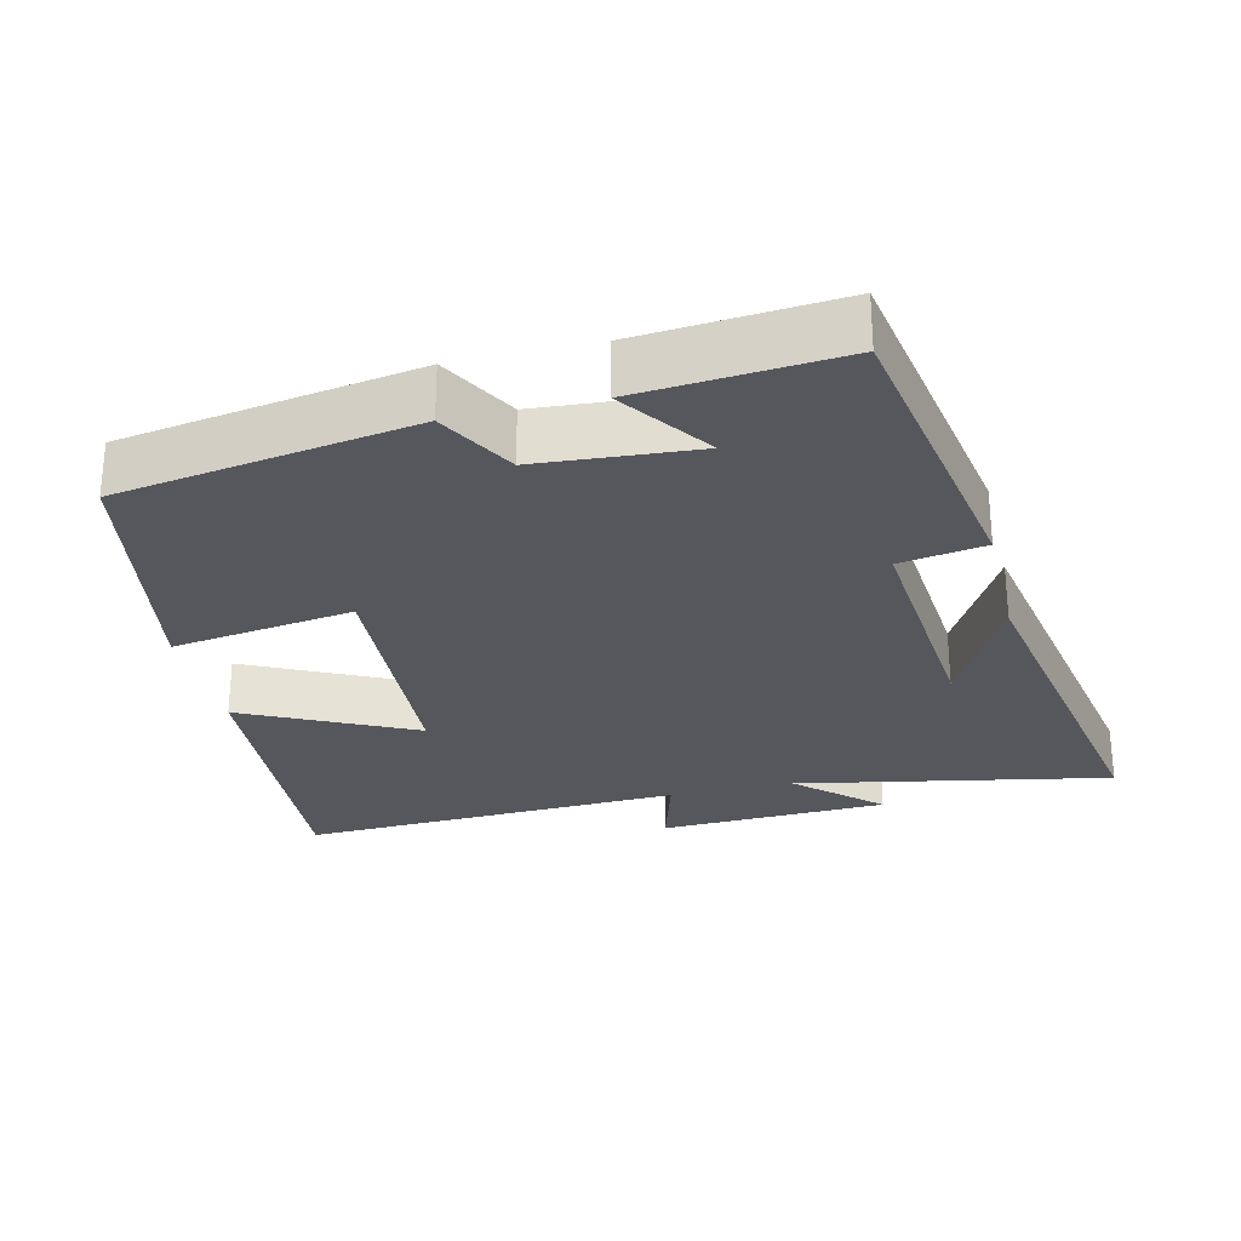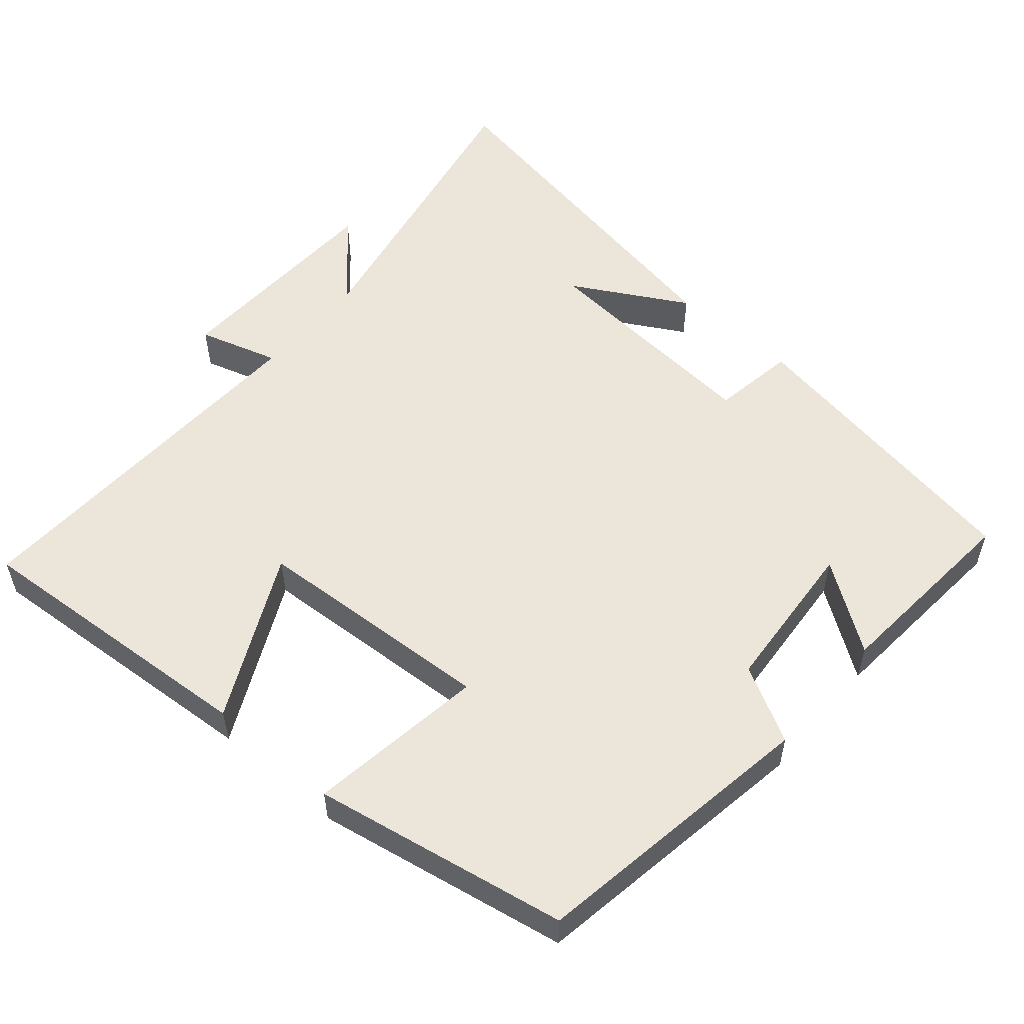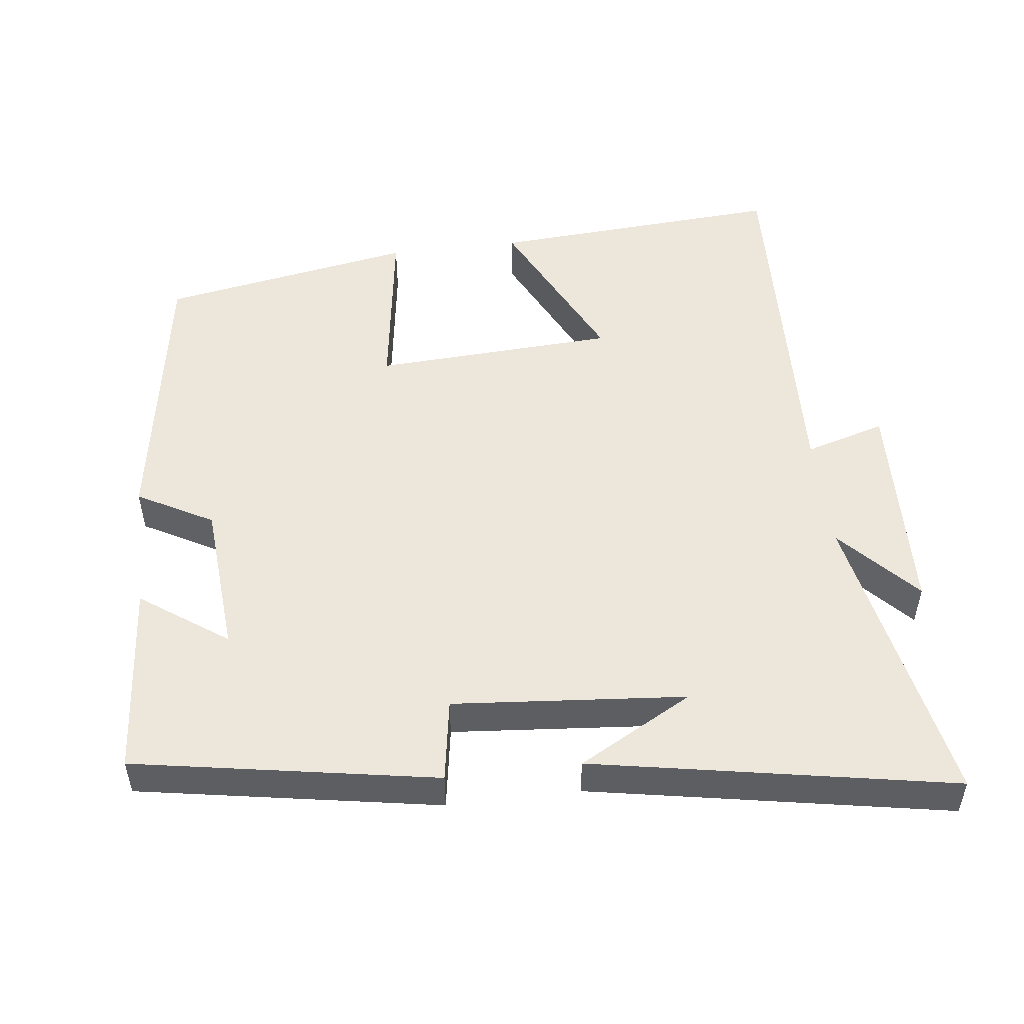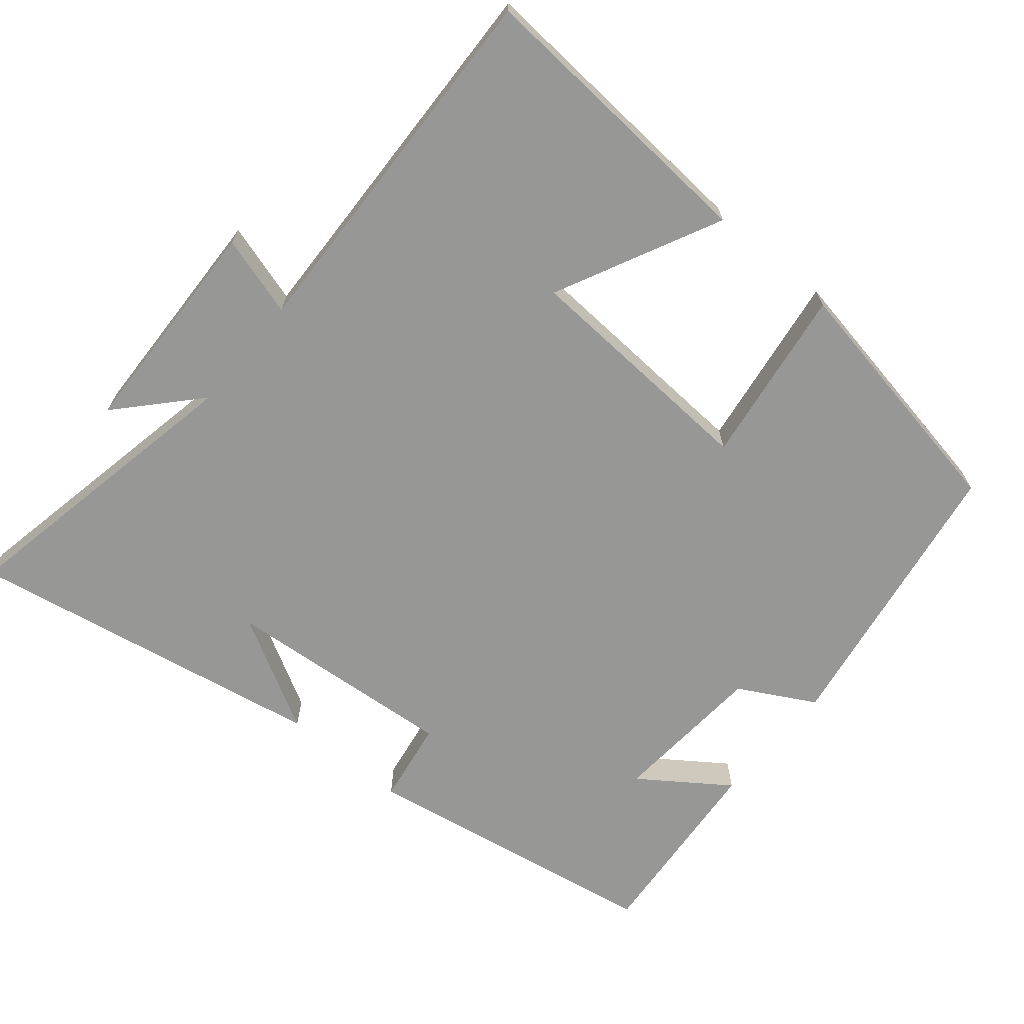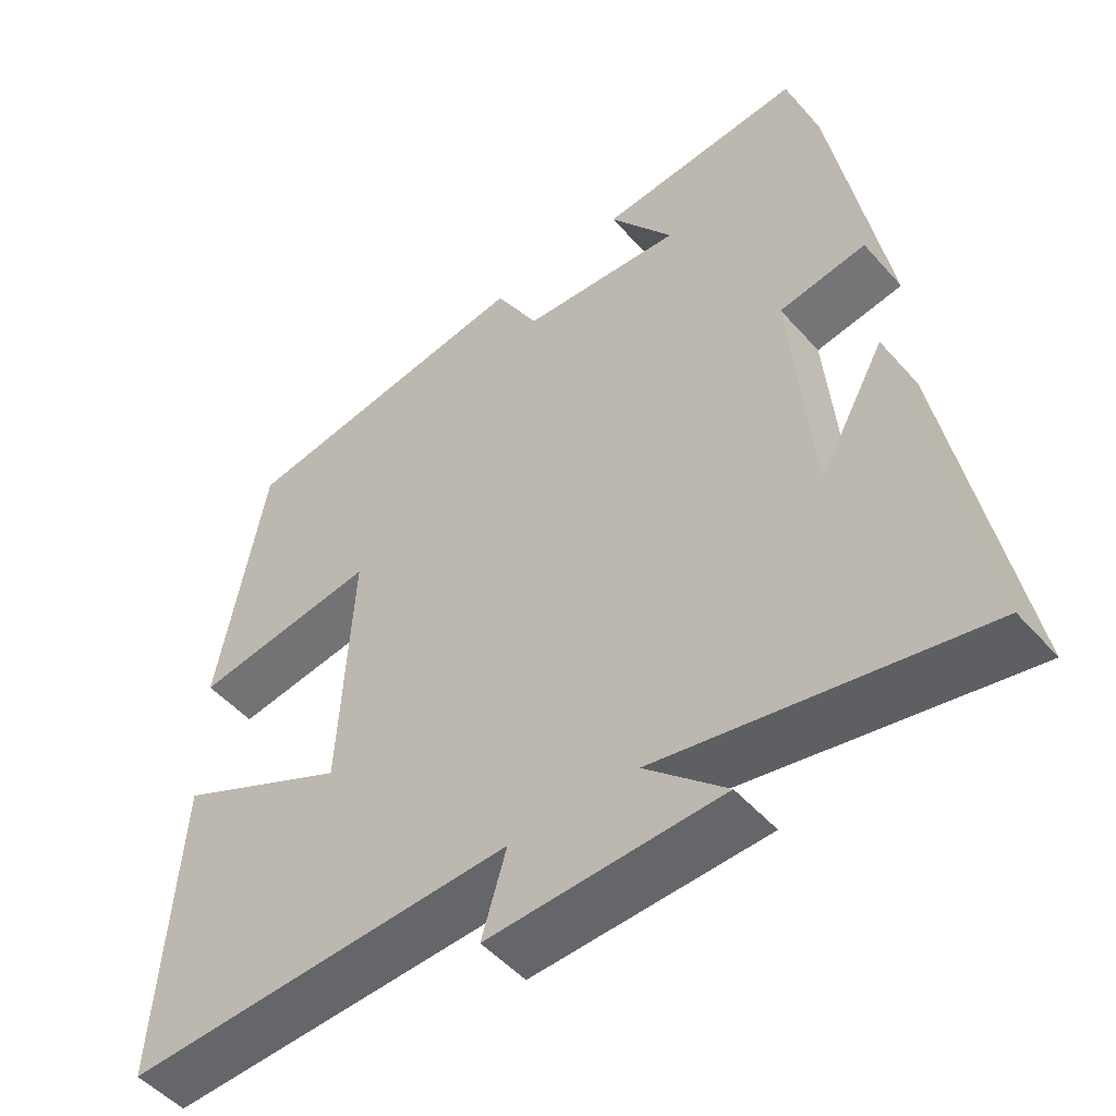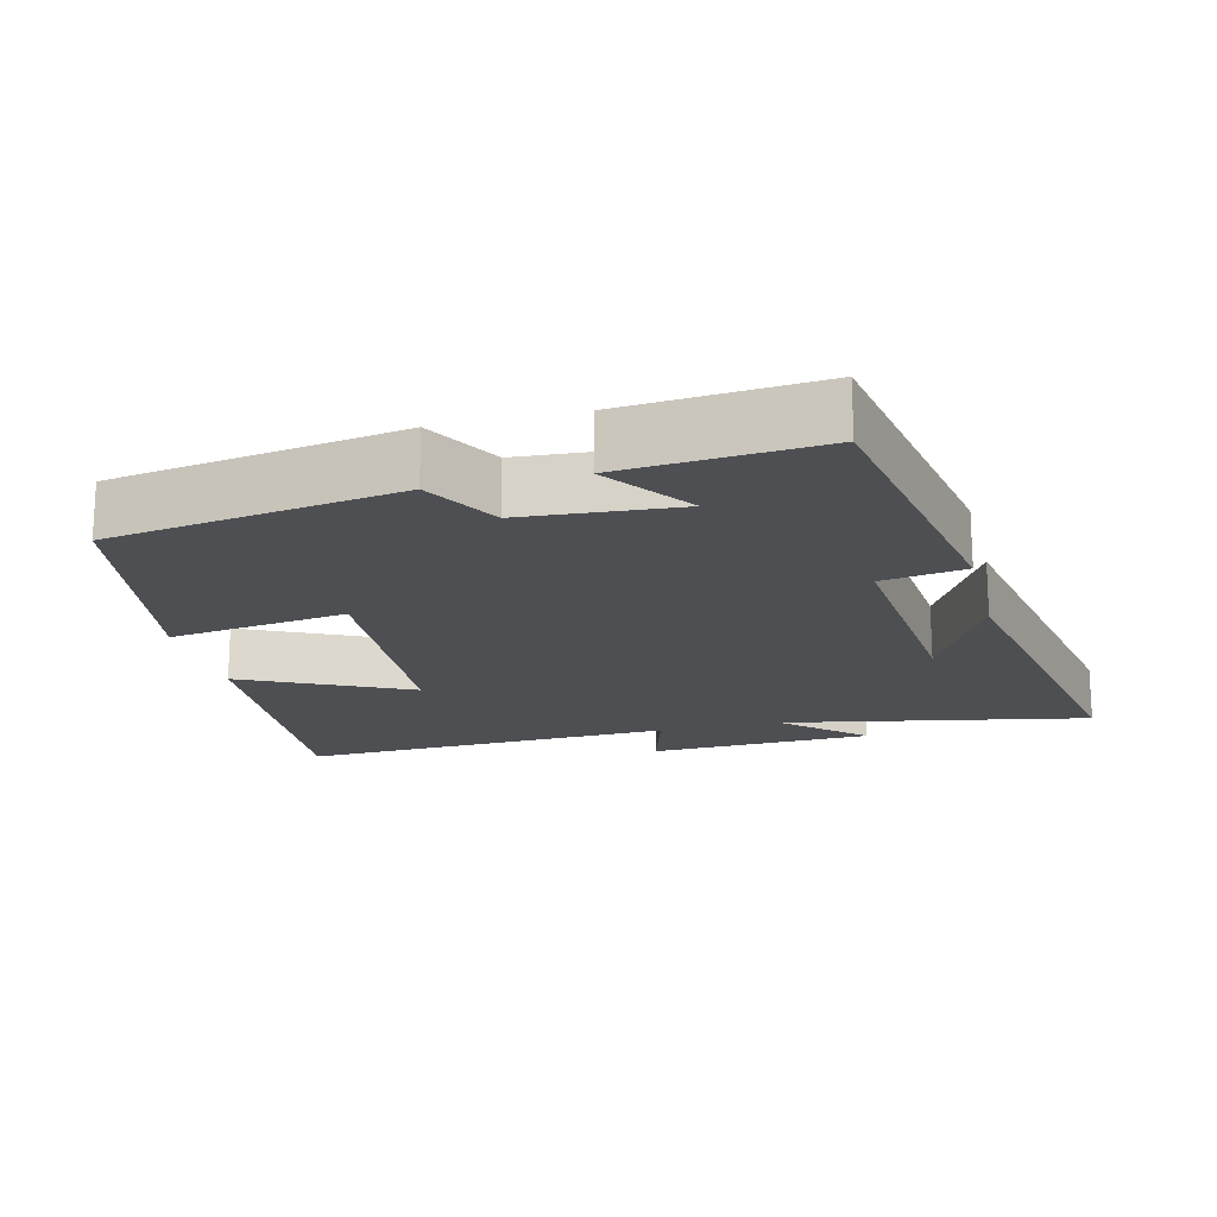
<metadata>
{"format":"obj","ext":"obj","renderer":"f3d","projection":"perspective","resolution":1024,"background":"white","views":[{"elev":-27.6,"azim":13.4,"up":"+Y"},{"elev":54.5,"azim":-49.6,"up":"+Y"},{"elev":51.0,"azim":83.0,"up":"+Y"},{"elev":-68.1,"azim":-130.0,"up":"+Y"},{"elev":-50.2,"azim":39.7,"up":"+Z"},{"elev":-18.0,"azim":14.0,"up":"+Y"}]}
</metadata>
<code>
v 0.426 0.07 0.523
v 0.5 0.07 0.103
v 0.384 0.07 0.084
v 0.412 0.07 -0.24
v 0.5 0.07 -0.081
v 0.593 0.07 -0.582
v 0.166 0.07 -0.5
v 0.275 0.07 -0.6
v -0.037 0.07 -0.612
v -0.004 0.07 -0.5
v -0.527 0.07 -0.521
v -0.5 0.07 -0.11
v -0.27 0.07 -0.222
v -0.252 0.07 0.116
v -0.5 0.07 0.08
v -0.437 0.07 0.435
v -0.035 0.07 0.5
v 0.023 0.07 0.395
v 0.239 0.07 0.379
v 0.153 0.07 0.5
v 0.426 0 0.523
v 0.5 0 0.103
v 0.384 0 0.084
v 0.412 0 -0.24
v 0.5 0 -0.081
v 0.593 0 -0.582
v 0.166 0 -0.5
v 0.275 0 -0.6
v -0.037 0 -0.612
v -0.004 0 -0.5
v -0.527 0 -0.521
v -0.5 0 -0.11
v -0.27 0 -0.222
v -0.252 0 0.116
v -0.5 0 0.08
v -0.437 0 0.435
v -0.035 0 0.5
v 0.023 0 0.395
v 0.239 0 0.379
v 0.153 0 0.5
f 19 20 1 2
f 18 19 2 3
f 15 16 17 18
f 14 15 18
f 13 14 18 3
f 10 11 12 13
f 10 13 3 4
f 7 8 9 10
f 7 10 4
f 6 7 4
f 4 5 6
f 22 21 40 39
f 23 22 39 38
f 38 37 36 35
f 38 35 34
f 23 38 34 33
f 33 32 31 30
f 24 23 33 30
f 30 29 28 27
f 24 30 27
f 24 27 26
f 26 25 24
f 1 21 22 2
f 2 22 23 3
f 3 23 24 4
f 4 24 25 5
f 5 25 26 6
f 6 26 27 7
f 7 27 28 8
f 8 28 29 9
f 9 29 30 10
f 10 30 31 11
f 11 31 32 12
f 12 32 33 13
f 13 33 34 14
f 14 34 35 15
f 15 35 36 16
f 16 36 37 17
f 17 37 38 18
f 18 38 39 19
f 19 39 40 20
f 20 40 21 1

</code>
